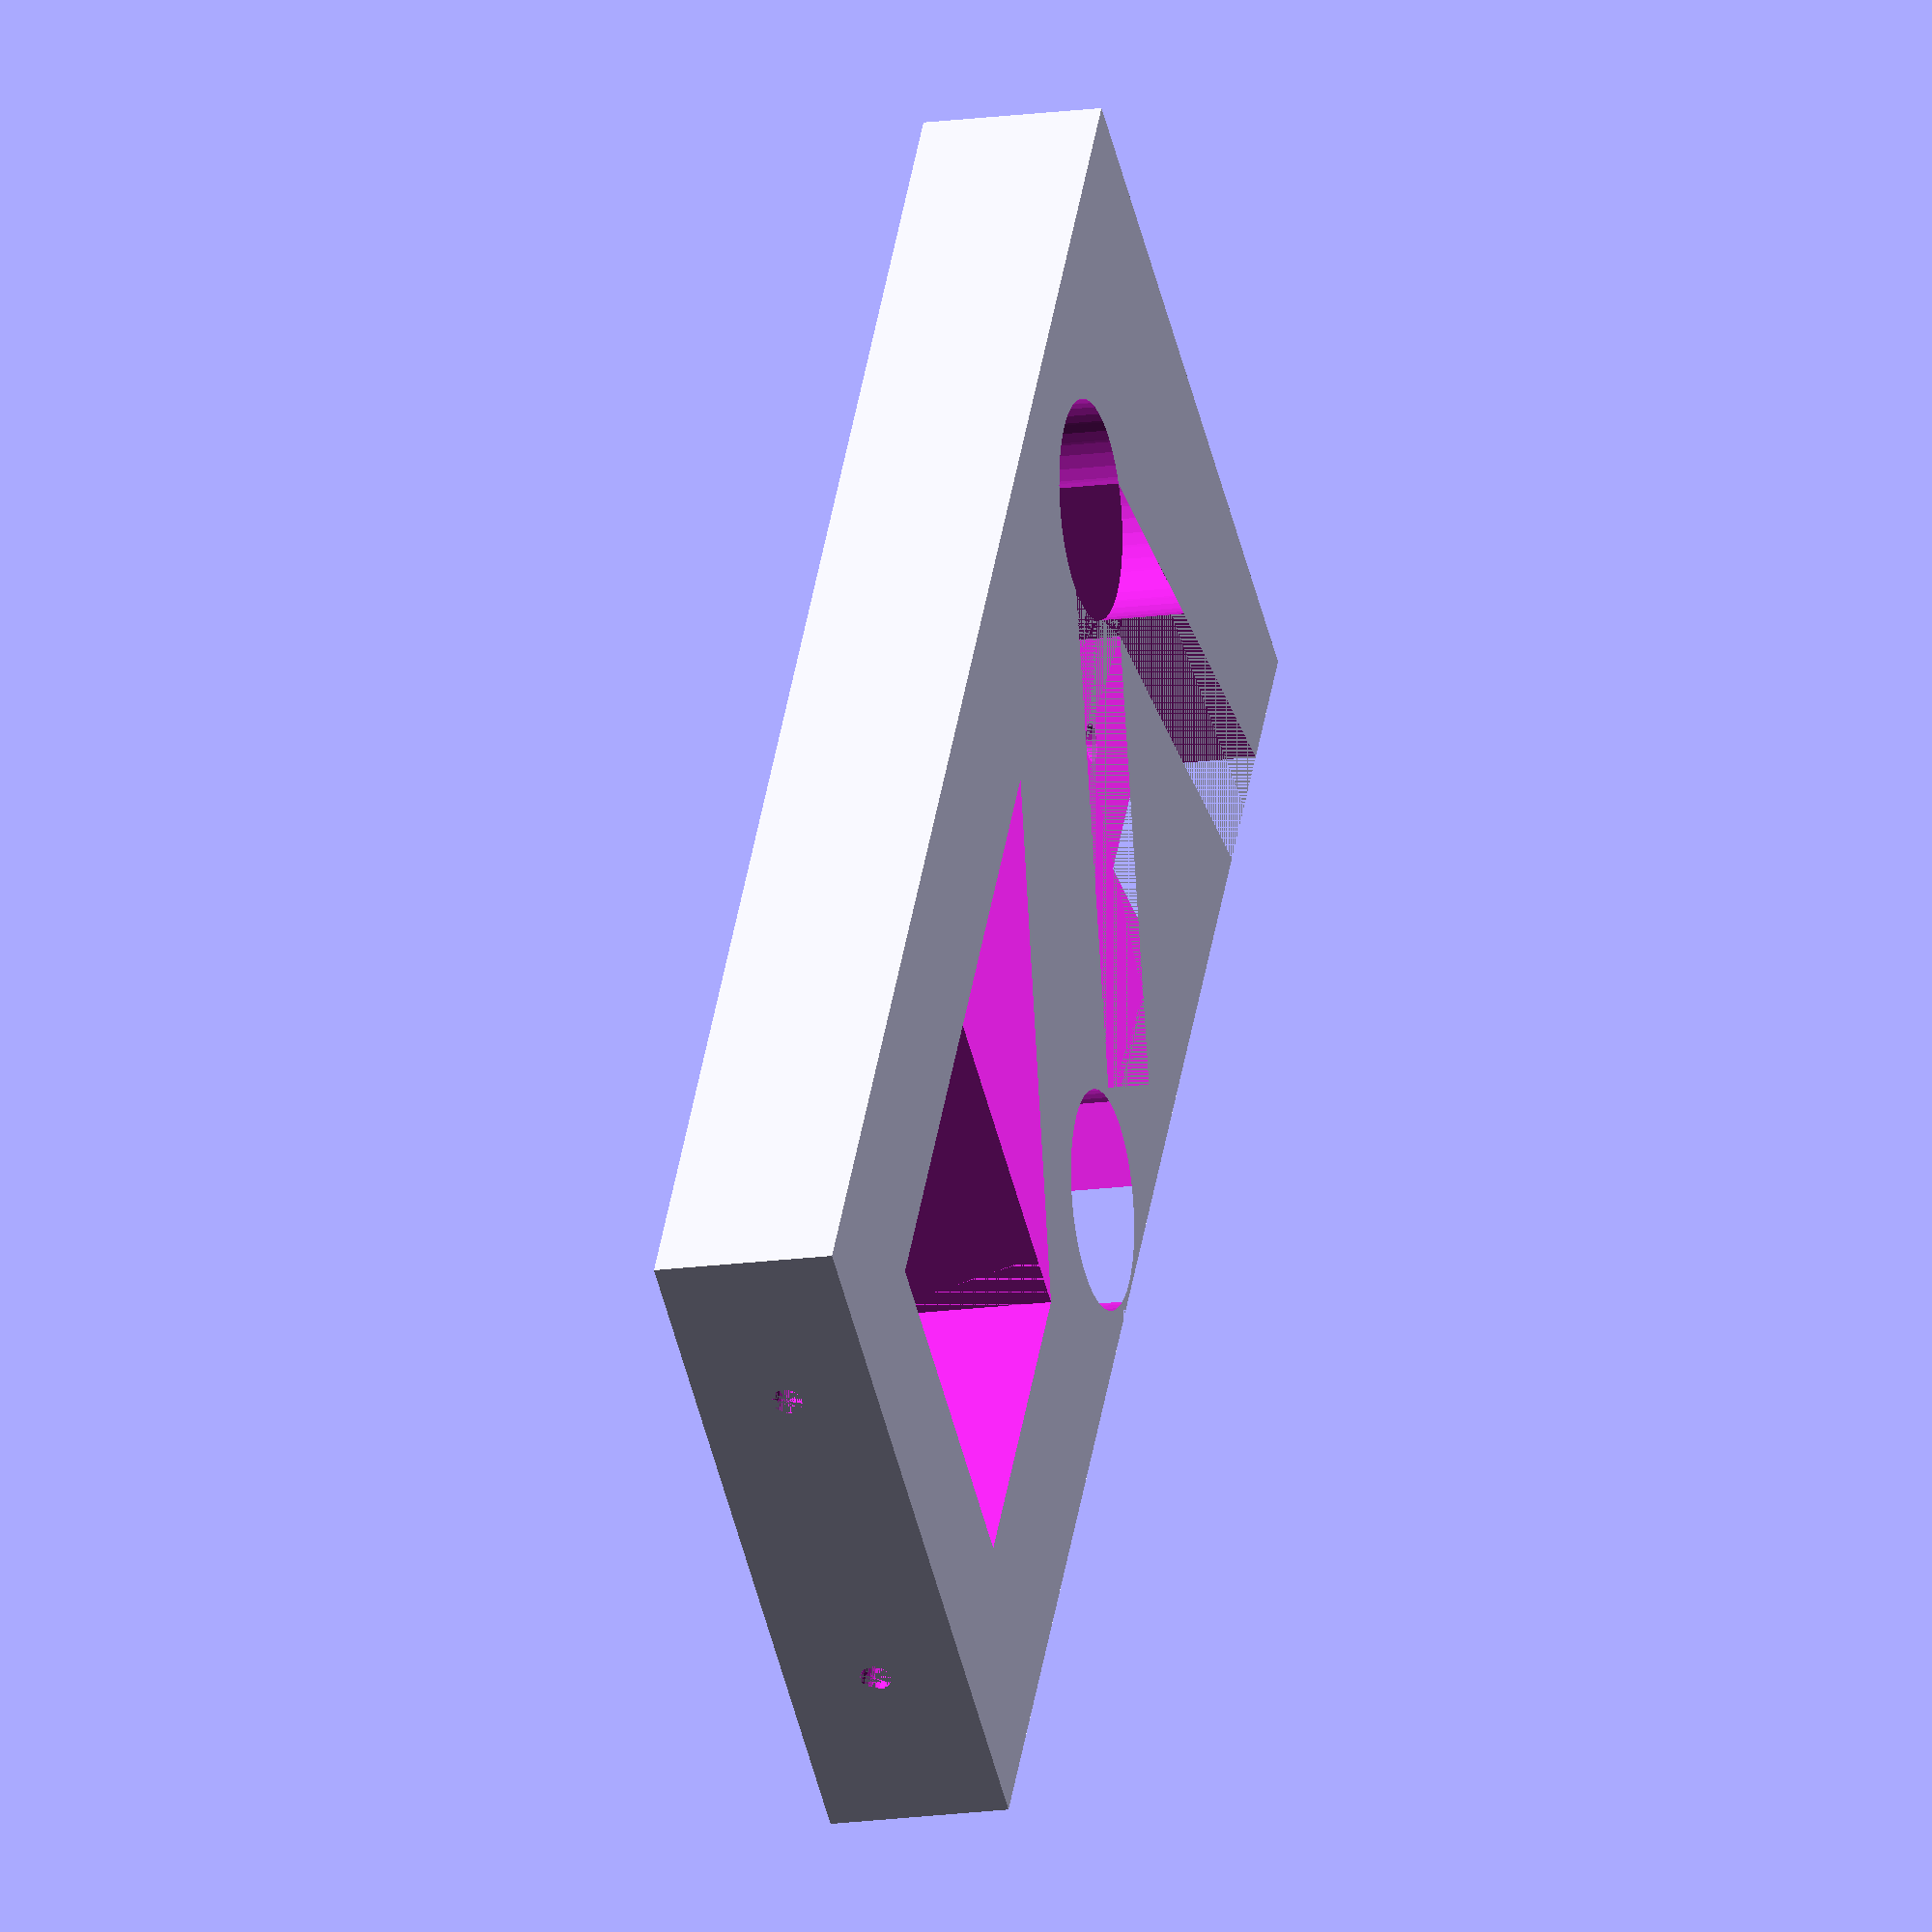
<openscad>
difference(){
    
translate([-25,45,0])cube([140,60,15]);

translate([0,0,5])rotate([0,0,3.71])
minkowski($fn=30){
    bogie();
    cylinder(r=1,h=0.001);
}
translate([-10,60,-1])cube([30,30,20]);
translate([0,0,-1])linear_extrude(h=20){
    polygon([[20,60],[20,60],[50,90],[20,90]]);
}

translate([65,68,-1])cylinder(d=3.2,h=12);
translate([95,55,-1])cylinder(d=3.2,h=12);

$fn=24;

translate([0,44,7.5])
rotate([-90,0,0])cylinder(d=2.5,h=12);
translate([75,44,7.5])
rotate([-90,0,0])cylinder(d=2.5,h=12);
translate([110,44,7.5])
rotate([-90,0,0])cylinder(d=2.5,h=12);

translate([-25,60,7.5])
rotate([0,90,0])cylinder(d=2.5,h=12);
translate([-25,90,7.5])
rotate([0,90,0])cylinder(d=2.5,h=12);

translate([129,0,0]){
translate([-25,60,7.5])
rotate([0,90,0])cylinder(d=2.5,h=12);
translate([-25,90,7.5])
rotate([0,90,0])cylinder(d=2.5,h=12);
}
}

//translate([-25,45,0])cube([15,60,15]);
//translate([-25,90,0])cube([95,15,15]);

module bogie(){

scale([1,1,2.5]){
$fn=50;

translate([90,83,0])
union(){
cylinder(d=16,h=8);
translate([0,0,-6])cylinder(d=8,h=10);
}

translate([42,52,0])
union(){
cylinder(d=16,h=8);
translate([0,0,-6])cylinder(d=8,h=10);
}

rotate([0,0,42.6])
translate([3,-5,0])cube([116,10,4]);

translate([108,0,0])rotate([0,0,101.9])
translate([3,-5,0])cube([78,10,4]);
}

}

</openscad>
<views>
elev=195.8 azim=123.2 roll=253.5 proj=o view=wireframe
</views>
